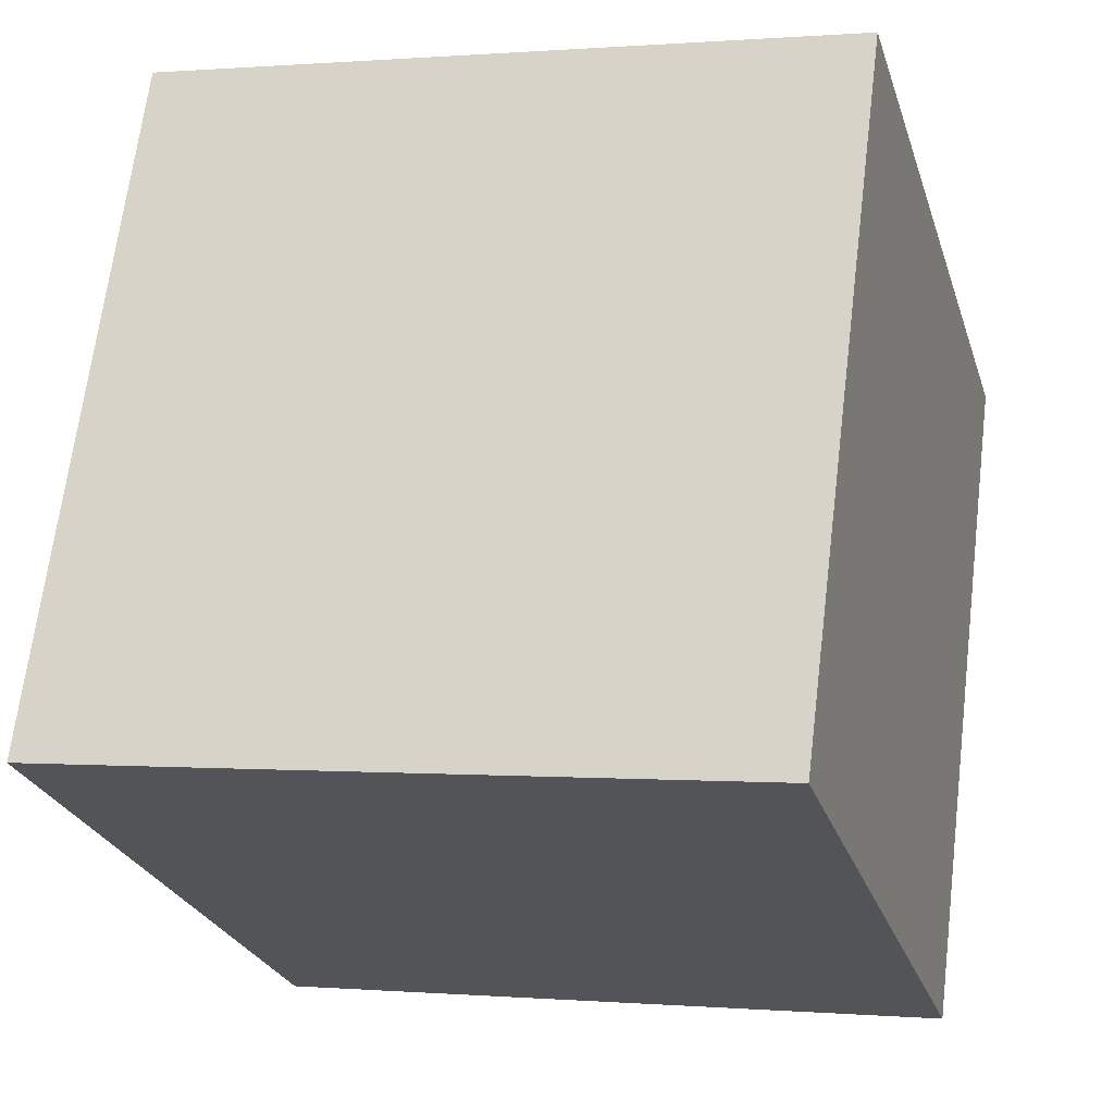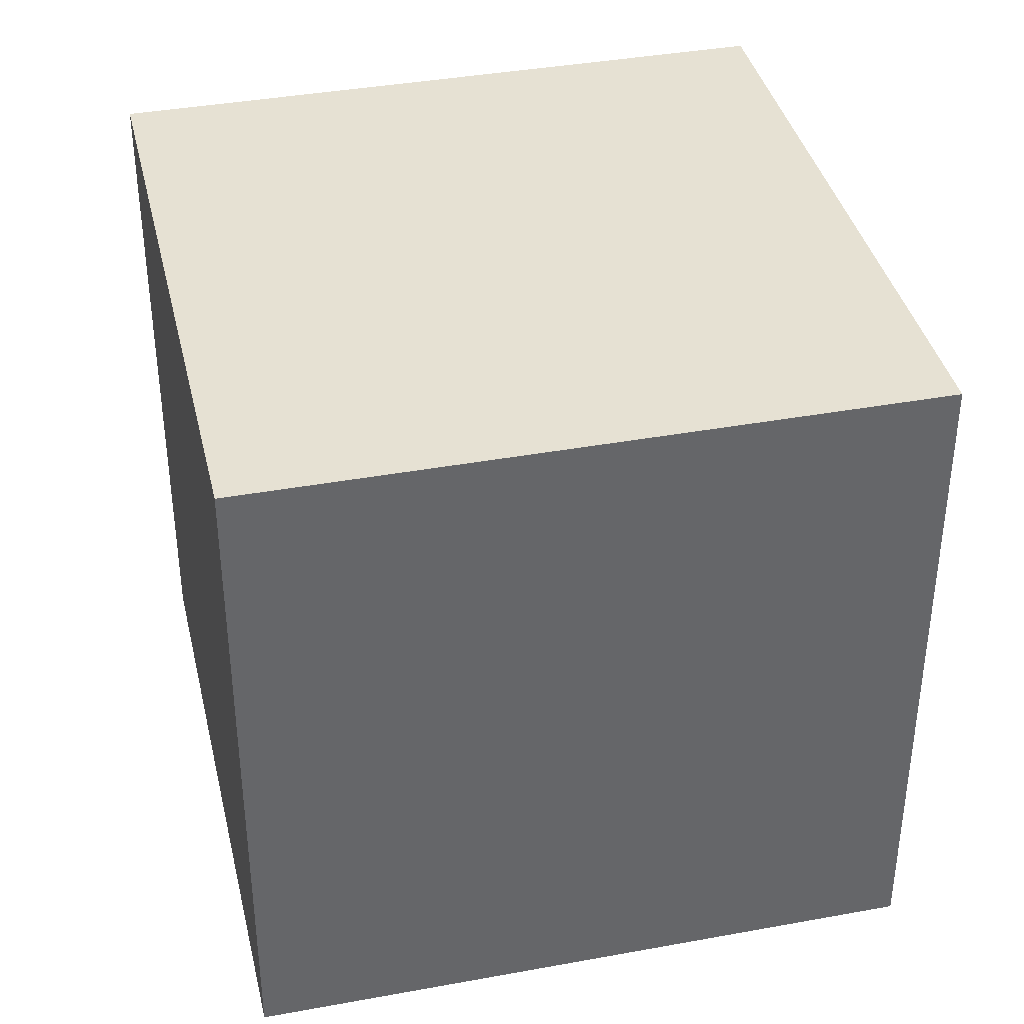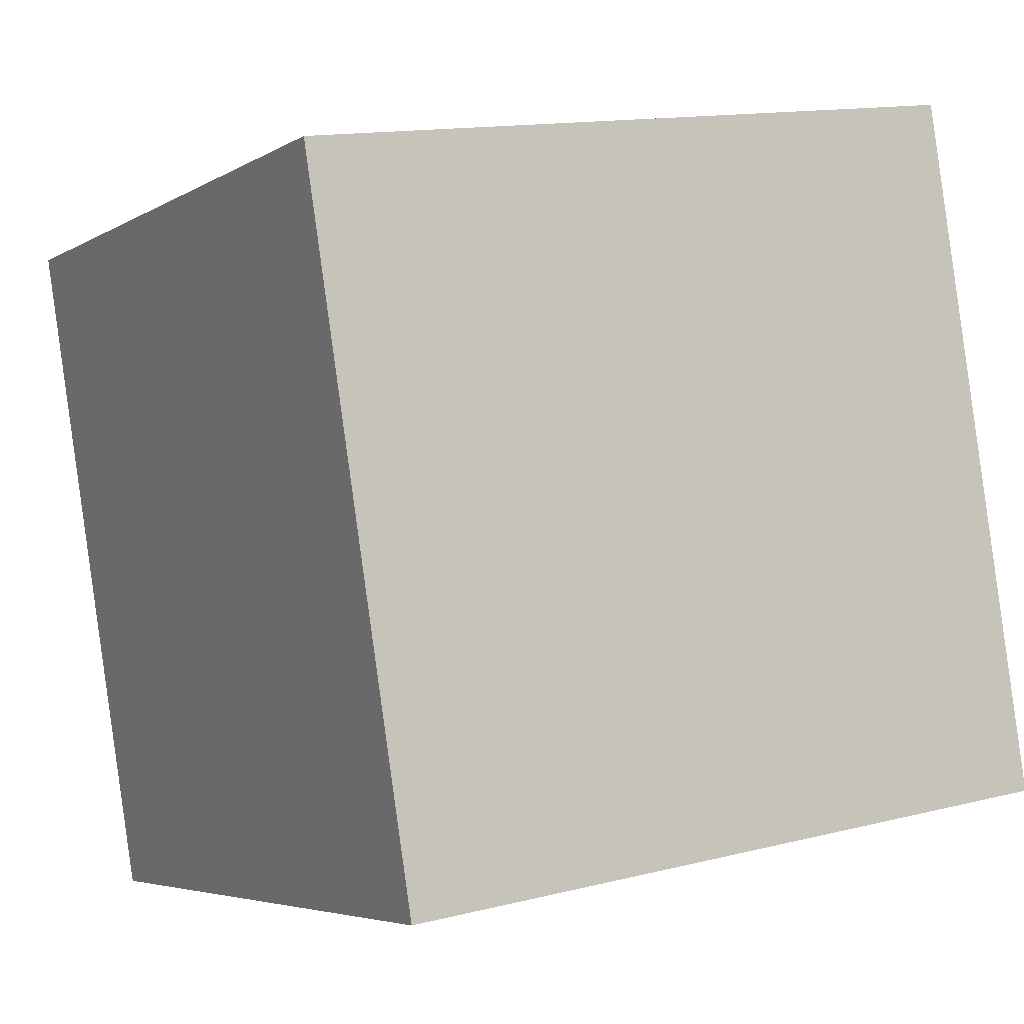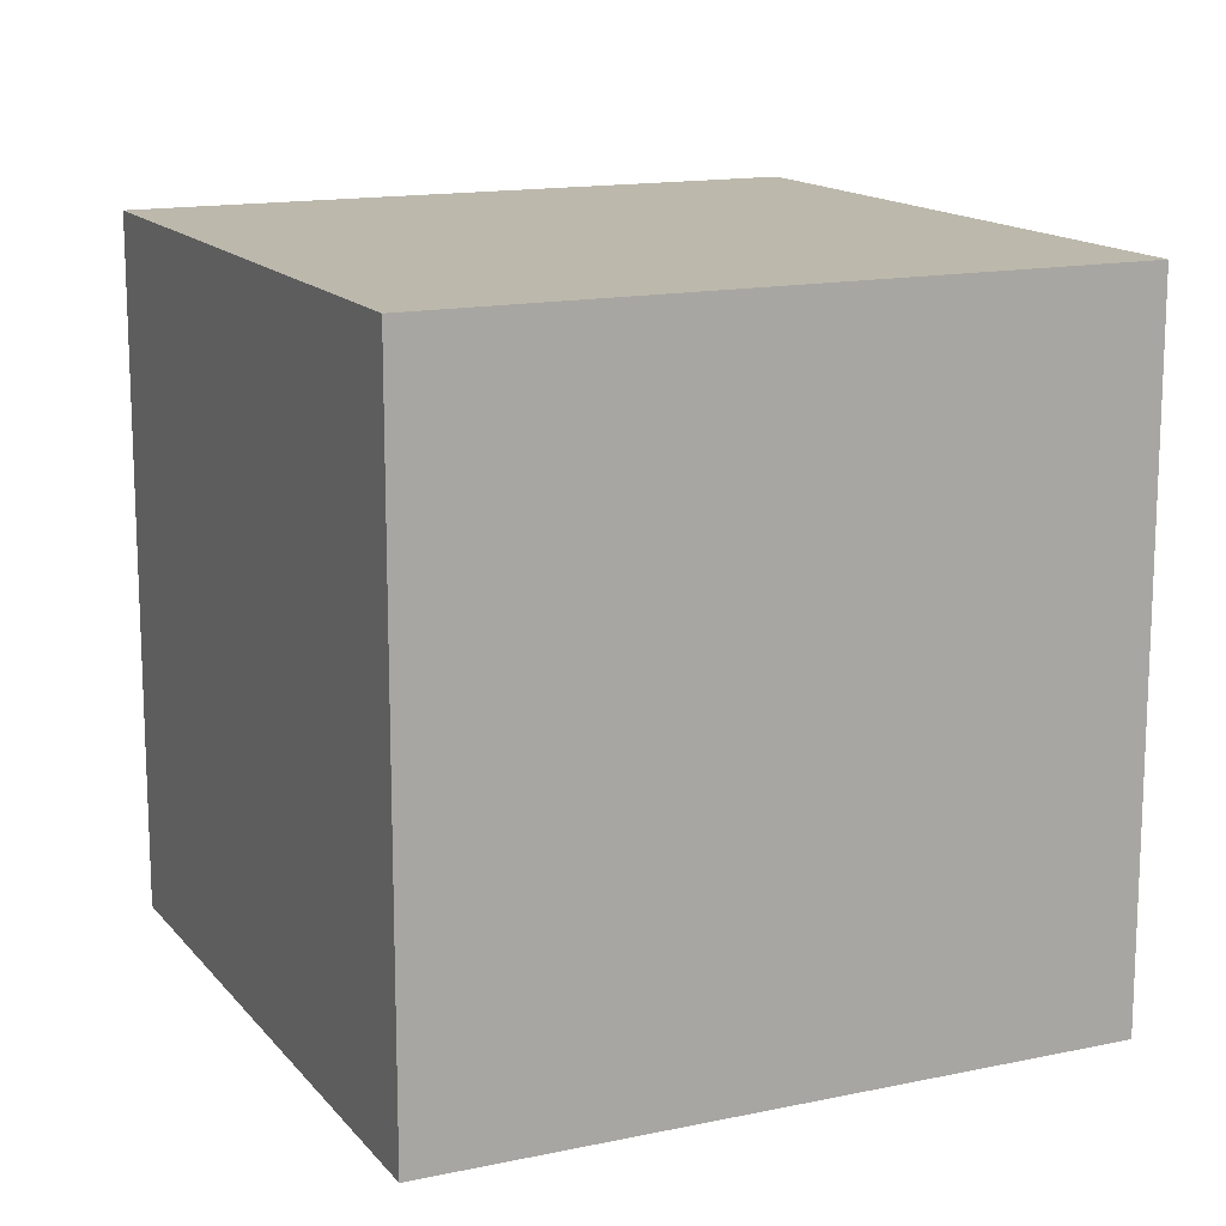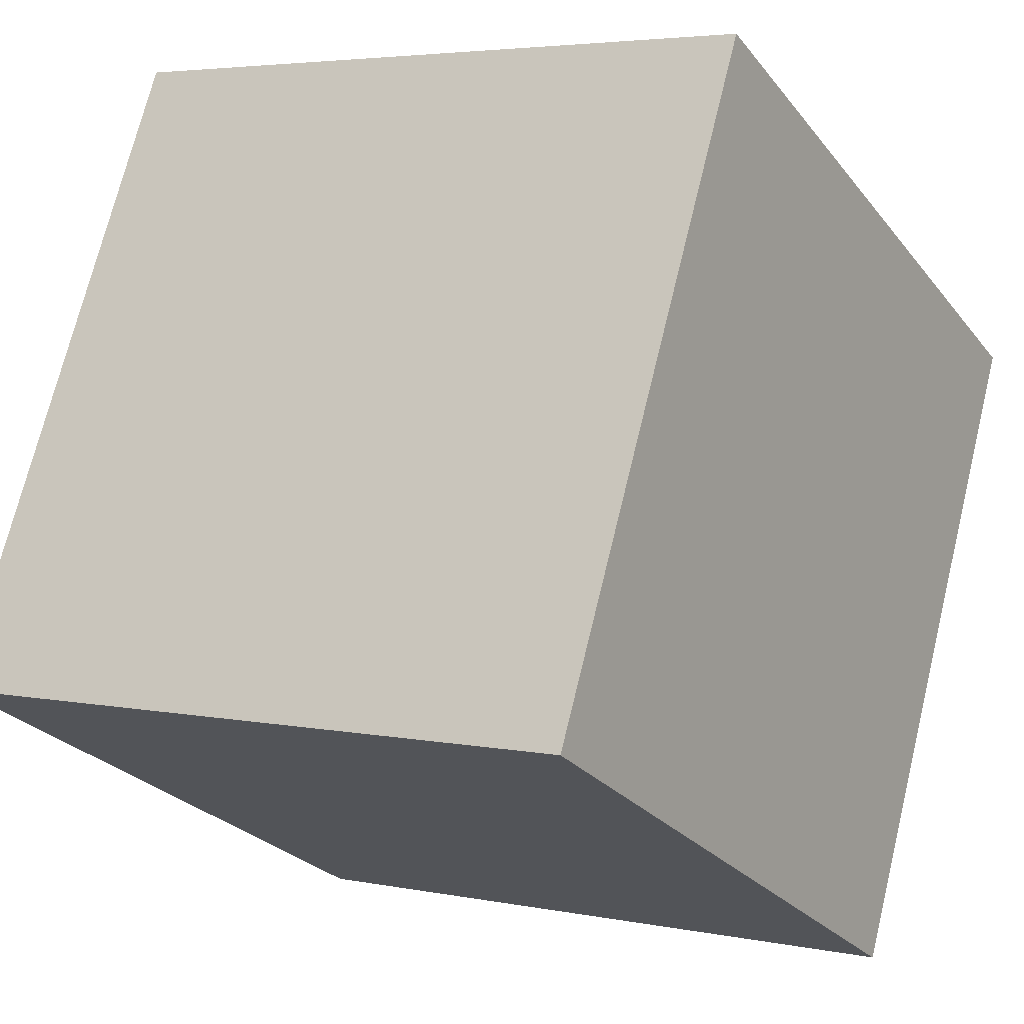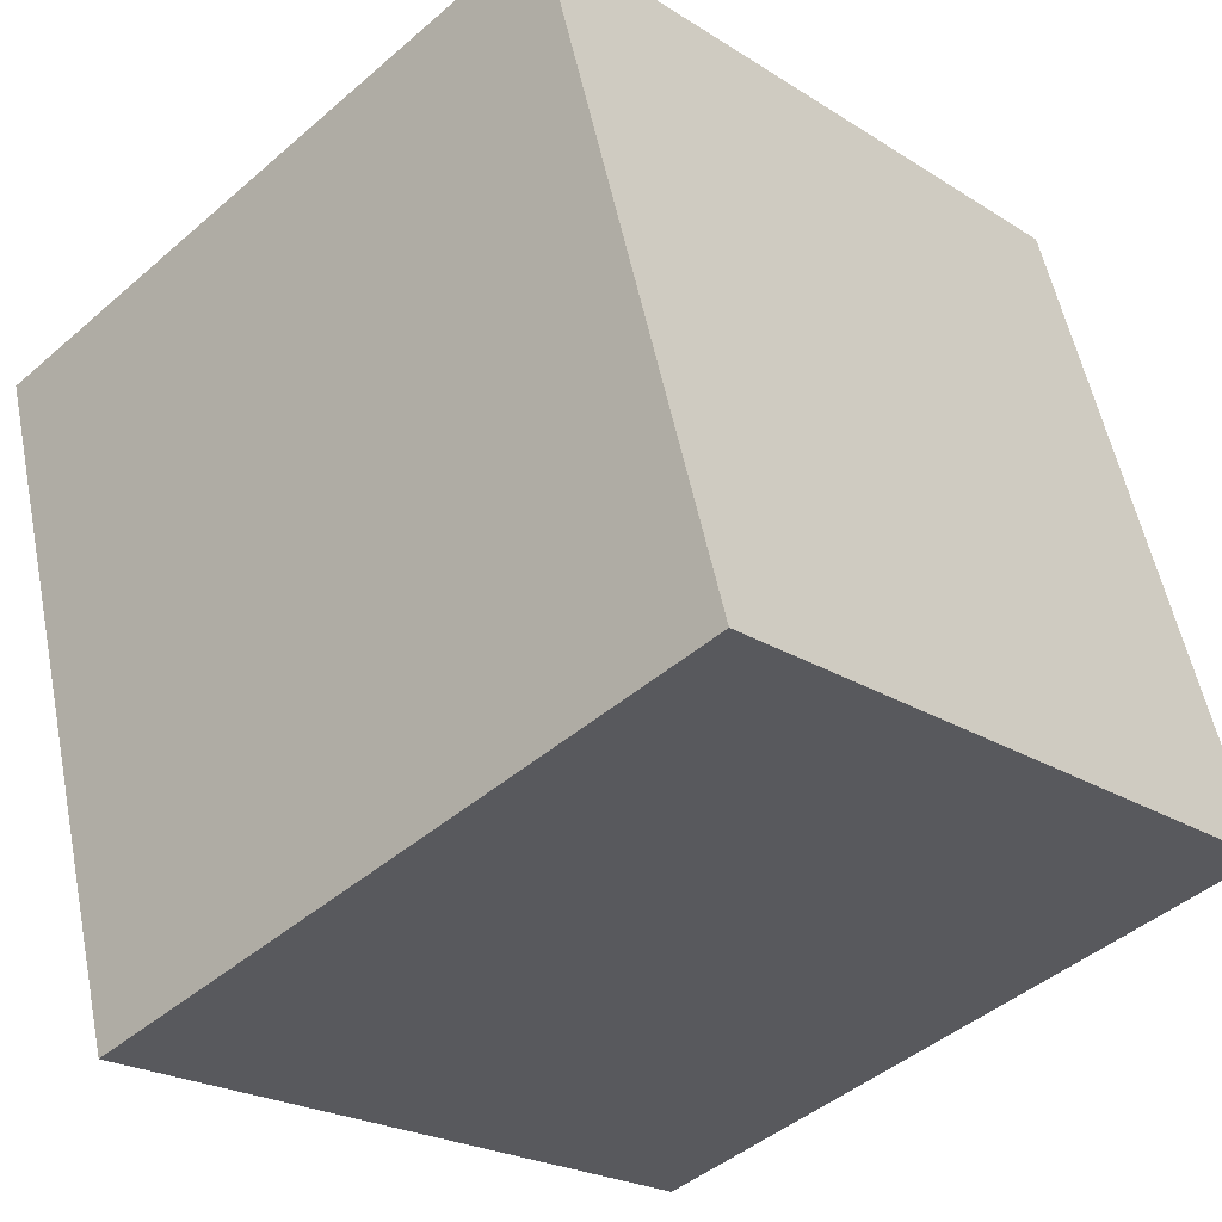
<metadata>
{"format":"obj","ext":"obj","renderer":"f3d","projection":"perspective","resolution":1024,"background":"white","views":[{"elev":66.9,"azim":-173.0,"up":"+Y"},{"elev":38.6,"azim":61.2,"up":"+Z"},{"elev":13.5,"azim":-119.9,"up":"+Y"},{"elev":14.6,"azim":-40.6,"up":"+Z"},{"elev":-25.8,"azim":29.1,"up":"+Y"},{"elev":-22.6,"azim":-137.5,"up":"+Y"}]}
</metadata>
<code>
v 0.7669 0.648 -0.28
v 0.7669 0.648 0.12
v 0.658 0.2631 0.12
v 0.7669 0.648 -0.28
v 0.658 0.2631 0.12
v 0.658 0.2631 -0.28
v 0.382 0.7569 -0.28
v 0.2731 0.372 -0.28
v 0.2731 0.372 0.12
v 0.382 0.7569 -0.28
v 0.2731 0.372 0.12
v 0.382 0.7569 0.12
v 0.7669 0.648 -0.28
v 0.382 0.7569 -0.28
v 0.382 0.7569 0.12
v 0.7669 0.648 -0.28
v 0.382 0.7569 0.12
v 0.7669 0.648 0.12
v 0.7669 0.648 0.12
v 0.382 0.7569 0.12
v 0.2731 0.372 0.12
v 0.7669 0.648 0.12
v 0.2731 0.372 0.12
v 0.658 0.2631 0.12
v 0.658 0.2631 0.12
v 0.2731 0.372 0.12
v 0.2731 0.372 -0.28
v 0.658 0.2631 0.12
v 0.2731 0.372 -0.28
v 0.658 0.2631 -0.28
v 0.382 0.7569 -0.28
v 0.7669 0.648 -0.28
v 0.658 0.2631 -0.28
v 0.382 0.7569 -0.28
v 0.658 0.2631 -0.28
v 0.2731 0.372 -0.28
f 1 2 3
f 4 5 6
f 7 8 9
f 10 11 12
f 13 14 15
f 16 17 18
f 19 20 21
f 22 23 24
f 25 26 27
f 28 29 30
f 31 32 33
f 34 35 36

</code>
